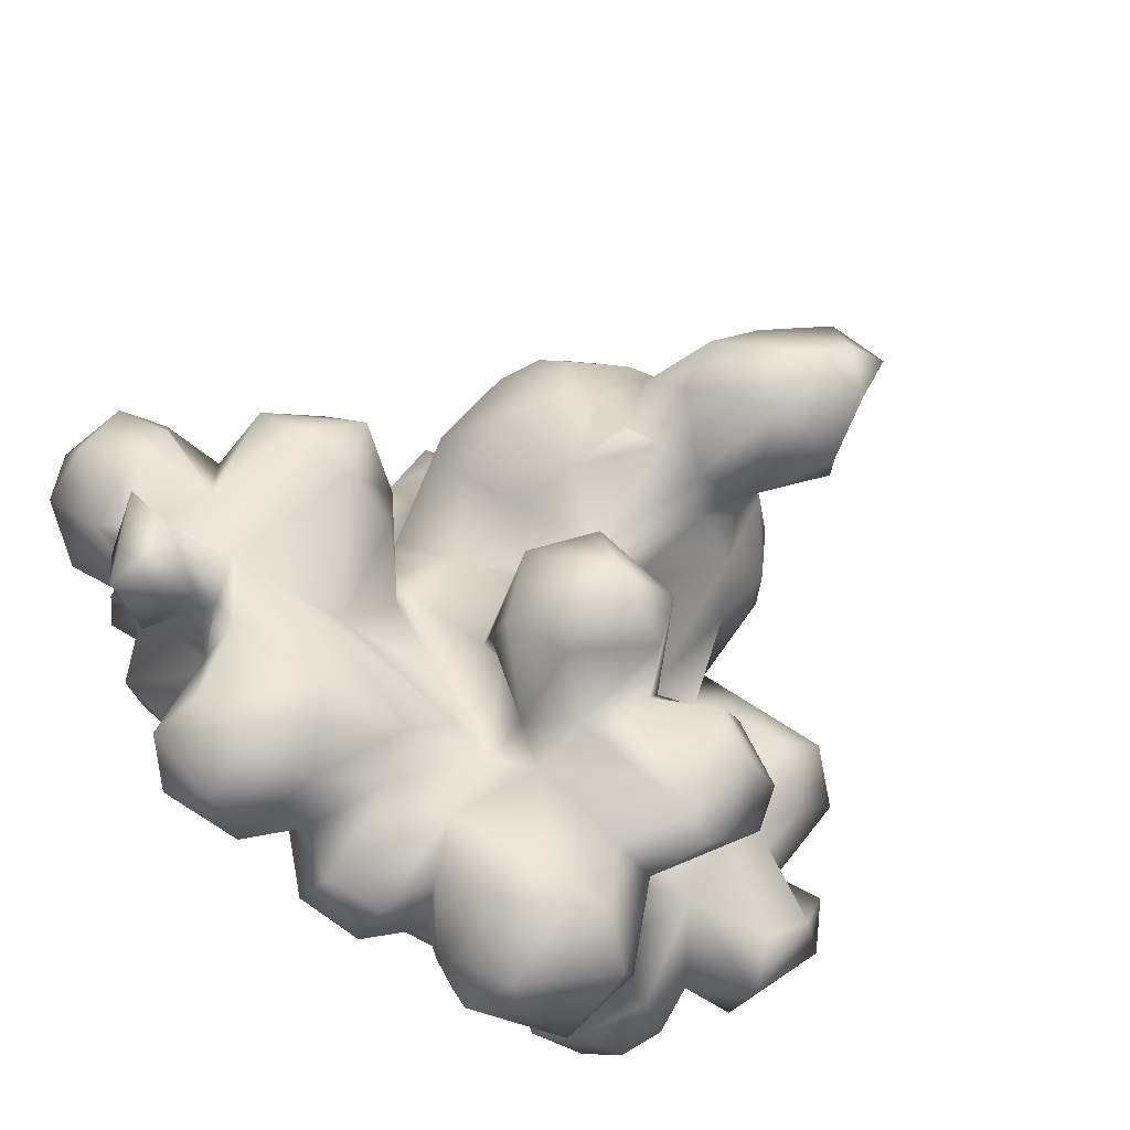
<metadata>
{"format":"obj","ext":"obj","renderer":"f3d","projection":"perspective","resolution":1024,"background":"white","views":[{"elev":-78.5,"azim":-41.1,"up":"+Y"}]}
</metadata>
<code>
v -0.02 -0.006077 0.004957
v -0.01311 0.01568 0.0006087
v -0.00702 0.002679 0.0003463
v -0.005903 0.02171 0.001542
v -0.049 0.02275 0.01296
v -0.02285 -0.001278 0.001212
v -0.005535 0.0156 0.001989
v -0.0269 -0.001175 0.004731
v -0.02634 -0.003615 0.01039
v -0.002384 0.01697 0.005269
v -0.02074 -0.006837 0.01056
v -0.02527 0.005182 0.002792
v -0.01187 0.0111 0.004148
v -0.01582 0.02029 0.001577
v -0.04299 0.01766 0.0221
v -0.03105 0.01392 0.002127
v -0.02801 0.01673 0.0006581
v -0.02588 0.02015 0.001641
v -0.03817 0.002399 0.0116
v -0.03219 -0.001282 0.01681
v -0.03441 0.01718 0.008163
v -0.04242 0.01217 0.01232
v -0.01436 -0.00504 0.01179
v -0.03051 0.02183 0.004145
v -0.0437 0.01459 0.01954
v -0.02621 0.02672 0.001732
v -0.03777 0.01716 0.02923
v -0.04169 0.01734 0.006544
v -0.01542 -0.003788 0.002959
v -0.02452 0.02517 0.004563
v -0.04731 0.01937 0.009516
v -0.004554 0.008231 0.0009601
v -0.02974 0.01831 0.03478
v -0.01835 0.004307 -7.985e-05
v -0.008512 0.01031 0.005044
v -0.02824 0.01163 0.0312
v -0.01194 0.004807 0.00429
v -0.04817 0.0165 0.01611
v -0.03295 0.02354 0.03172
v -0.02265 0.01186 0.00194
v -0.03971 0.007509 0.01251
v -0.03846 0.01083 0.01655
v -0.02742 0.004885 0.0112
v -0.03351 0.02575 0.004708
v -0.02933 0.03002 0.00196
v -0.02993 0.005355 0.01568
v -0.03753 0.02347 0.008469
v -0.03639 0.01374 0.02135
v -0.03699 0.02301 0.02601
v -0.03445 0.01245 0.03084
v -0.04533 0.02415 0.008554
v -0.007214 -0.00305 0.005033
v -0.03711 0.0279 0.003807
v -0.03517 0.03026 0.0009202
v -0.01488 0.009302 0.008142
v -0.02219 0.01323 0.02985
v -0.01886 0.01466 0.009384
v -0.01887 0.01722 0.005385
v -0.04663 0.02643 0.01415
v -0.04785 0.02206 0.01977
v -0.03341 0.003848 0.009945
v -0.03702 0.0001447 0.01955
v -0.01432 0.02384 0.02947
v -0.01294 0.0241 0.03775
v -0.02238 0.03711 0.03554
v -0.01861 0.02889 0.03513
v -0.02577 0.01015 0.009313
v -0.01762 0.02401 0.006533
v -0.04351 0.02286 0.02136
v -0.02265 0.01053 0.006383
v -0.03753 0.02349 0.02169
v -0.01093 -0.0001758 0.006948
v -0.008228 0.0007545 0.01448
v -0.01885 0.02358 0.02378
v -0.02346 0.02139 0.03077
v -0.042 0.004579 0.01878
v -0.0312 0.007588 0.01914
v -0.02096 0.004817 0.02113
v -0.01853 -0.0007018 0.01802
v -0.03713 0.02772 0.01405
v -0.02971 0.02668 0.026
v -0.02943 0.03579 0.01133
v -0.02394 0.02734 0.02138
v -0.02379 0.03051 0.01815
v -0.01635 0.0195 0.02322
v -0.01565 0.02076 0.02463
v -0.008048 0.01609 0.02627
v -0.02763 0.003869 0.01586
v -0.03381 0.01055 0.01339
v -0.009743 0.003453 0.01849
v -0.005875 0.008681 0.02054
v -0.02015 0.009145 0.02103
v -0.009139 0.01363 0.02189
v 0.01024 0.003621 0.03841
v 0.01307 0.008603 0.03774
v -0.005595 0.001073 0.04222
v 0.009197 -0.00553 0.004801
v 0.008491 8.398e-05 0.003628
v 0.009792 -0.01027 0.01042
v 0.00838 0.011 0.002672
v 0.01042 0.0116 0.004814
v 0.0128 -0.007934 0.008576
v 0.009749 0.01669 0.002101
v 0.01997 0.01394 0.000966
v 0.01467 0.01256 0.006622
v 0.02247 0.00988 0.0049
v 0.0006482 0.006545 0.04276
v -0.007899 0.00935 0.04252
v 0.008692 -0.009263 0.0178
v 0.006115 -0.007865 0.00874
v 0.0158 -0.003583 0.02959
v 0.01233 -0.007431 0.02035
v 0.01306 -0.003487 0.03086
v 0.01068 -0.001356 0.03528
v -0.0008191 0.0008704 0.00142
v 0.004788 0.004815 0.03462
v 0.01396 0.0004292 0.03686
v 0.01936 0.0003117 0.03266
v 0.001648 0.005618 0.002935
v 0.003795 0.028 0.04963
v 0.01312 0.00365 0.004578
v 0.004725 -0.003466 0.005958
v 0.001076 0.01073 0.002235
v -0.01212 0.006443 0.03718
v 0.01915 -0.002252 0.0159
v 0.01761 0.002218 0.007723
v 0.0181 0.006454 0.01404
v 0.01854 -0.00258 0.007694
v 0.02529 0.0106 0.01133
v 0.01734 -0.006891 0.01671
v 0.002963 -0.008064 0.01389
v -0.001748 -0.002872 0.005932
v -0.004463 -0.001491 0.03397
v 0.00183 0.001825 0.03936
v 0.005943 0.00894 0.0346
v 0.0001399 -0.00181 0.01109
v 0.007178 -0.003447 0.03044
v -0.001424 0.01083 0.005035
v 0.008131 0.02514 0.03329
v 0.003283 0.001582 0.006037
v 0.005794 0.0004942 0.032
v 0.004152 -0.006032 0.01922
v 0.007908 0.007368 0.006835
v 0.003741 0.01414 0.000519
v 0.005695 0.02676 0.04607
v 0.01819 0.002699 0.03625
v -0.009837 0.002001 0.03214
v 0.001239 0.002661 0.02929
v -0.007868 0.01868 0.03375
v 0.0004652 0.01294 0.04043
v -0.001717 0.01801 0.03809
v 0.01007 -0.001975 0.02407
v 0.00135 0.00293 0.02354
v 0.01495 0.0008279 0.02303
v -0.009542 0.02347 0.0333
v -0.01223 0.02201 0.04397
v 0.0106 0.008318 0.009275
v -0.002359 -0.0006057 0.01578
v 0.007721 0.01171 0.03055
v 0.01641 0.007588 0.03234
v 0.01688 0.008018 0.01054
v -0.001563 0.008175 0.02019
v -0.005805 0.01817 0.03943
v 0.01578 0.01044 0.01907
v 0.02271 0.01543 0.02065
v -0.009179 0.008695 0.02883
v -0.002156 0.006152 0.02514
v 0.003376 0.01619 0.03071
v 0.004982 0.01968 0.02932
v 0.0146 0.007477 0.02381
v 0.008573 0.01108 0.02194
v -0.003685 0.01022 0.0225
v 0.008633 0.0212 0.02379
v -0.005752 0.01394 0.02663
v 0.003812 0.01366 0.02525
v 0.01543 0.01854 0.02239
v -0.01597 0.0528 0.003895
v -0.01793 0.03838 0.0002104
v -0.0004164 0.02244 0.0003359
v -0.01082 0.0447 0.0009609
v 0.004337 0.0412 -4.457e-05
v -0.01383 0.04948 0.006719
v -0.02602 0.06381 0.02125
v -0.02638 0.03341 0.002278
v -0.000614 0.03372 0.001753
v -0.006819 0.04006 0.001059
v -0.0182 0.02999 0.001186
v -0.02098 0.06202 0.02162
v -0.008087 0.04965 0.0009128
v -0.004391 0.04366 0.000406
v 0.003019 0.03652 0.001803
v -0.02193 0.05716 0.00538
v -0.01149 0.06033 0.03329
v -0.01117 0.03758 0.002292
v -0.01561 0.04213 0.004251
v -0.01565 0.05855 0.001061
v 0.0004962 0.04614 0.003665
v -0.009673 0.05938 0.001472
v -0.003209 0.05012 0.002113
v -0.01224 0.02496 0.001617
v -0.01785 0.06423 0.00373
v -0.009819 0.05253 0.004911
v -0.006532 0.02772 0.0004357
v -0.009092 0.02243 0.0002154
v -0.02112 0.06397 0.008375
v 0.005782 0.04753 0.00254
v -0.008858 0.02934 0.003519
v -0.02579 0.05445 0.01125
v -0.009186 0.06566 0.007247
v -0.01272 0.06719 0.01081
v -0.03344 0.05197 0.01581
v -0.002957 0.02459 0.003615
v -0.02972 0.06306 0.01531
v -0.0313 0.05738 0.01272
v -0.01342 0.06154 0.01763
v -0.00565 0.03828 0.001348
v -0.017 0.06441 0.01425
v -0.03049 0.0533 0.0252
v -0.01121 0.03341 0.001901
v -0.009386 0.03226 0.003689
v -0.03526 0.05562 0.01961
v -0.03027 0.06007 0.0247
v -0.005726 0.03176 0.0002075
v -0.0004583 0.02816 0.004853
v -0.02396 0.03325 0.004631
v -0.003707 0.03819 0.004472
v -0.01849 0.06632 0.0227
v -0.02165 0.05635 0.02519
v -0.01001 0.06257 0.02125
v -0.02255 0.03882 0.004348
v -0.01237 0.06662 0.02838
v -0.001152 0.04027 0.004491
v -0.02282 0.0273 0.005208
v -0.01379 0.05412 0.03188
v -0.03269 0.03651 0.004588
v -0.006782 0.05508 0.03231
v -0.005802 0.06111 0.02836
v -0.007824 0.05583 0.03091
v -0.003145 0.05329 0.02688
v -0.02614 0.03622 0.009225
v -0.009987 0.04046 0.002193
v -0.004896 0.05428 0.009077
v -0.03703 0.03486 0.009452
v 0.005533 0.03369 0.004542
v -0.02018 0.05257 0.009086
v -0.01668 0.05041 0.03175
v -0.004417 0.05482 0.01576
v -0.0231 0.04647 0.01919
v -0.02268 0.05966 0.01267
v -0.001144 0.05127 0.01359
v -0.01769 0.04114 0.01887
v -0.01993 0.04277 0.01101
v -0.0191 0.03375 0.02497
v -0.02175 0.04736 0.01343
v -0.0186 0.04485 0.02718
v -0.01882 0.03943 0.01625
v 0.02584 0.01718 0.001587
v 0.0294 0.04595 0.02965
v 0.0232 0.05505 0.03107
v 0.02213 0.04758 0.03272
v 0.02741 0.05132 0.03166
v 0.01651 0.02802 0.0009095
v 0.02092 0.02914 0.001762
v 0.02752 0.02502 0.02743
v 0.01252 0.0299 0.001471
v 0.03425 0.02273 0.02735
v 0.03135 0.04817 0.02008
v 0.01728 0.03593 0.0007048
v 0.02774 0.01343 0.005108
v 0.0311 0.03144 0.03348
v -0.0005287 0.01991 0.003032
v 0.03218 0.04903 0.0254
v 0.01071 0.03503 0.003541
v 0.005954 0.02084 0.002767
v 0.00964 0.03787 0.001097
v 0.01315 0.03727 0.003007
v 0.02615 0.03214 0.03738
v 0.0295 0.03816 0.03314
v 0.004575 0.02643 0.0001965
v 0.01795 0.03322 0.0359
v 0.02184 0.0268 0.03574
v 0.01791 0.01936 0.001024
v 0.0132 0.03996 0.04315
v 0.01293 0.02654 0.003644
v 0.01563 0.05576 0.02013
v 0.02548 0.03217 0.009206
v 0.02254 0.03461 0.003107
v 0.0234 0.05695 0.01835
v 0.02227 0.05791 0.02728
v 0.02932 0.03629 0.006708
v 0.02123 0.04388 0.001039
v 0.02948 0.01518 0.008764
v 0.01693 0.05228 0.03009
v 0.02863 0.05503 0.0185
v 0.03347 0.04057 0.01205
v 0.03004 0.05472 0.02626
v 0.02382 0.02166 0.001636
v 0.03356 0.01476 0.01787
v 0.03026 0.01327 0.02295
v 0.0332 0.01693 0.02598
v 0.02272 0.02616 0.007974
v 0.03764 0.02245 0.02299
v 0.03487 0.02102 0.0131
v 0.02318 0.04964 0.002424
v 0.02774 0.04648 0.008421
v 0.02429 0.05234 0.008253
v 0.03074 0.03451 0.0229
v 0.0233 0.04915 0.01478
v 0.01133 0.04748 0.03595
v 0.01983 0.0493 0.01487
v 0.01014 0.04339 0.000727
v 0.01276 0.04622 0.005491
v 0.0161 0.04278 0.004294
v 0.028 0.04574 0.01716
v 0.005876 0.02312 0.00562
v 0.007239 0.02763 0.005315
v 0.03086 0.02789 0.0252
v 0.01335 0.01865 0.00556
v 0.01833 0.02472 0.005195
v 0.0277 0.03931 0.02106
v 0.009533 0.02938 0.04123
v 0.03525 0.03724 0.01966
v 0.01705 0.03767 0.03162
v 0.02329 0.03793 0.009471
v 0.02551 0.04216 0.005248
v 0.02827 0.01505 0.01368
v 0.02542 0.04162 0.01036
v 0.02921 0.01993 0.00723
v 0.007837 0.04848 0.02003
v 0.03555 0.03369 0.01118
v 0.004614 0.05507 0.03751
v 0.02117 0.0395 0.03302
v 0.01636 0.0519 0.003508
v 0.01772 0.04137 0.02854
v 0.02502 0.04169 0.02906
v 0.02276 0.02122 0.02636
v 0.02733 0.02526 0.03222
v 0.02032 0.04939 0.01169
v 0.02243 0.04365 0.01531
v 0.0322 0.02961 0.02207
v 0.03193 0.03133 0.01019
v 0.03185 0.02869 0.01558
v 0.01357 0.03033 0.0327
v 0.01347 0.03618 0.03464
v 0.02575 0.02409 0.01304
v 0.01312 0.05147 0.01687
v 0.01169 0.03247 0.04271
v 0.01448 0.04845 0.0271
v 0.006526 0.04923 0.009633
v 0.01395 0.0491 0.01045
v 0.009833 0.04538 0.02873
v 0.01475 0.02445 0.02957
v -0.02001 0.03371 0.04608
v -0.01802 0.03467 0.04979
v -0.01305 0.02544 0.04598
v -0.01721 0.02836 0.04761
v -0.01985 0.03034 0.04175
v -0.01402 0.03142 0.05089
v -0.007193 0.03585 0.05532
v -0.002307 0.01619 0.06082
v -0.008819 0.03241 0.0599
v -0.002237 0.01862 0.06737
v 0.001871 0.0285 0.05228
v -0.01291 0.03627 0.05326
v -0.00226 0.02976 0.06423
v -0.009924 0.02599 0.04964
v 0.0009306 0.03234 0.0591
v -0.01396 0.02747 0.05009
v -0.0117 0.0292 0.05334
v -0.0101 0.02351 0.06113
v 0.00717 0.02498 0.0589
v -0.0002958 0.02143 0.06943
v 0.005049 0.01726 0.06078
v 0.003036 0.02659 0.06487
v -0.006624 0.02129 0.06375
v -0.007018 0.02655 0.06474
v 0.003501 0.01919 0.06666
v -0.01131 0.02079 0.04985
v 0.001973 0.02011 0.05304
v -0.007231 0.02191 0.0508
v -0.009391 0.02052 0.05647
v 0.003401 0.02357 0.07037
v 0.0005663 0.02495 0.04793
v -0.002782 0.02091 0.05108
v -0.002029 0.02628 0.06963
v -0.009495 0.05063 0.05023
v -0.0216 0.03919 0.04353
v -0.02116 0.06141 0.02972
v -0.01685 0.04418 0.04924
v -0.01938 0.05684 0.03014
v -0.01973 0.04583 0.04427
v -0.01708 0.06498 0.03097
v -0.01437 0.05406 0.03919
v -0.02003 0.03846 0.04762
v -0.0145 0.05172 0.04532
v -0.009153 0.05672 0.03805
v -0.000807 0.05679 0.03903
v -0.02143 0.0454 0.03947
v -0.01753 0.05163 0.04088
v 0.003217 0.04176 0.05342
v 0.009033 0.04118 0.04934
v 0.005217 0.03486 0.05207
v -0.01258 0.04557 0.05208
v 0.003757 0.04844 0.05033
v 0.001759 0.05482 0.04369
v -0.002434 0.04617 0.05364
v -0.005846 0.05523 0.04574
v -0.001693 0.03592 0.05509
v 0.008296 0.04965 0.04485
v 0.01051 0.03337 0.04642
v 0.01147 0.04544 0.0437
f 32 115 3
f 12 6 8
f 2 204 7
f 12 34 6
f 72 29 37
f 243 54 53
f 7 204 4
f 31 5 51
f 10 7 4
f 5 59 51
f 57 58 13
f 9 43 8
f 43 12 8
f 58 14 2
f 13 58 2
f 60 25 15
f 57 13 55
f 34 12 70
f 20 19 61
f 19 20 62
f 17 24 18
f 24 17 16
f 204 2 14
f 6 34 29
f 14 200 204
f 11 8 1
f 9 8 11
f 41 19 76
f 18 40 17
f 11 1 23
f 29 23 1
f 6 1 8
f 29 1 6
f 45 26 44
f 58 40 18
f 22 28 21
f 30 58 18
f 22 31 28
f 34 37 29
f 32 3 37
f 38 31 22
f 39 49 27
f 33 39 27
f 35 32 37
f 13 2 7
f 7 35 13
f 50 36 33
f 52 37 3
f 60 38 25
f 39 33 75
f 21 89 22
f 40 16 17
f 89 42 22
f 22 42 25
f 25 48 15
f 50 48 77
f 26 30 24
f 24 30 18
f 43 70 12
f 43 67 70
f 44 26 24
f 38 5 31
f 54 45 44
f 23 29 72
f 25 38 22
f 27 71 48
f 27 49 71
f 50 27 48
f 37 34 55
f 51 28 31
f 47 28 51
f 7 138 35
f 32 35 138
f 50 33 27
f 28 47 21
f 52 72 37
f 138 7 10
f 75 36 56
f 60 59 5
f 9 79 88
f 11 79 9
f 33 36 75
f 243 53 80
f 13 35 55
f 5 38 60
f 81 49 39
f 60 15 69
f 39 75 81
f 14 68 200
f 59 60 69
f 58 68 14
f 19 41 61
f 76 19 62
f 10 4 271
f 64 63 155
f 63 66 253
f 46 61 89
f 66 357 65
f 66 63 64
f 156 66 64
f 357 66 156
f 357 156 355
f 24 47 44
f 58 57 40
f 40 67 16
f 70 67 40
f 57 70 40
f 68 58 30
f 44 53 54
f 53 44 47
f 53 47 80
f 69 15 48
f 71 69 48
f 30 233 68
f 47 51 59
f 59 80 47
f 55 34 70
f 92 56 36
f 70 57 55
f 46 67 43
f 55 35 37
f 49 81 71
f 20 61 46
f 79 11 23
f 73 23 72
f 88 43 9
f 43 88 46
f 75 83 81
f 72 52 73
f 62 20 46
f 89 61 41
f 75 85 74
f 42 89 41
f 42 41 76
f 42 76 62
f 62 77 42
f 149 155 63
f 42 48 25
f 77 36 50
f 88 79 78
f 36 77 92
f 24 16 21
f 24 21 47
f 71 80 59
f 59 69 71
f 79 23 90
f 90 23 73
f 81 80 71
f 81 84 80
f 243 80 84
f 84 81 83
f 85 86 74
f 86 87 149
f 84 83 74
f 46 77 62
f 77 46 88
f 67 46 89
f 21 67 89
f 42 77 48
f 56 85 75
f 90 78 79
f 78 90 91
f 78 91 92
f 75 74 83
f 86 63 74
f 74 253 84
f 74 63 253
f 77 88 78
f 78 92 77
f 63 86 149
f 56 92 85
f 21 16 67
f 92 91 93
f 93 85 92
f 85 93 86
f 86 93 87
f 96 107 108
f 98 122 140
f 94 146 95
f 10 123 138
f 122 98 97
f 10 144 123
f 96 108 124
f 271 144 10
f 144 271 274
f 99 102 130
f 109 131 99
f 109 99 112
f 102 99 97
f 143 100 101
f 96 133 134
f 97 99 110
f 144 103 100
f 101 100 103
f 97 128 102
f 130 102 128
f 130 112 99
f 105 104 106
f 97 98 128
f 98 121 128
f 128 125 130
f 128 121 126
f 114 141 113
f 109 112 142
f 52 3 115
f 107 150 108
f 52 115 132
f 114 94 141
f 134 116 107
f 96 134 107
f 115 32 119
f 138 119 32
f 140 132 115
f 117 118 146
f 119 138 123
f 114 117 94
f 97 110 122
f 144 100 123
f 94 117 146
f 147 133 96
f 96 124 147
f 161 126 121
f 127 128 126
f 161 105 106
f 157 105 161
f 152 142 112
f 106 269 129
f 154 130 125
f 130 154 112
f 140 115 119
f 136 122 131
f 136 140 122
f 150 107 135
f 137 153 152
f 145 151 139
f 113 141 137
f 131 122 110
f 384 163 383
f 137 152 113
f 113 152 111
f 143 121 98
f 142 131 109
f 161 121 157
f 383 151 145
f 131 110 99
f 117 113 111
f 111 118 117
f 321 145 139
f 274 103 144
f 116 141 94
f 134 133 148
f 116 134 148
f 113 117 114
f 318 101 103
f 146 160 95
f 107 116 135
f 148 133 167
f 152 112 154
f 150 151 108
f 143 119 123
f 151 169 139
f 148 153 137
f 141 148 137
f 140 143 98
f 140 119 143
f 143 157 121
f 154 111 152
f 154 118 111
f 156 64 163
f 132 140 136
f 143 123 100
f 156 163 380
f 101 157 143
f 380 163 384
f 318 157 101
f 158 136 131
f 116 148 141
f 105 157 318
f 383 163 151
f 52 158 73
f 126 161 127
f 95 116 94
f 160 118 170
f 146 118 160
f 135 116 95
f 128 127 125
f 159 135 95
f 95 160 159
f 161 106 129
f 124 166 147
f 127 161 129
f 165 129 326
f 108 149 124
f 149 87 124
f 162 91 90
f 108 163 149
f 142 153 158
f 163 155 149
f 151 150 135
f 151 135 168
f 142 152 153
f 125 164 154
f 163 108 151
f 153 162 158
f 164 125 127
f 167 153 148
f 164 127 165
f 151 168 169
f 147 167 133
f 165 127 129
f 155 163 64
f 166 167 147
f 158 131 142
f 52 132 158
f 132 136 158
f 90 73 162
f 162 73 158
f 153 167 162
f 87 174 166
f 168 159 175
f 168 135 159
f 169 173 139
f 170 164 171
f 160 170 171
f 170 154 164
f 170 118 154
f 176 164 165
f 159 171 175
f 159 160 171
f 166 124 87
f 91 172 93
f 91 162 172
f 162 167 172
f 175 171 173
f 172 174 93
f 172 167 174
f 167 166 174
f 87 93 174
f 173 169 175
f 169 168 175
f 173 171 164
f 173 164 176
f 219 187 178
f 279 179 203
f 223 279 203
f 198 196 201
f 226 185 223
f 182 189 180
f 184 26 45
f 202 189 182
f 186 241 180
f 200 187 207
f 187 225 178
f 226 186 190
f 192 196 177
f 226 190 232
f 180 189 190
f 227 188 388
f 227 388 392
f 202 177 198
f 186 180 190
f 177 196 198
f 392 231 227
f 190 189 199
f 199 197 190
f 193 234 238
f 194 219 178
f 192 177 245
f 195 194 178
f 193 237 231
f 238 237 193
f 192 201 196
f 201 192 205
f 190 197 232
f 212 179 271
f 181 191 197
f 197 191 232
f 179 212 203
f 242 198 209
f 242 189 202
f 242 199 189
f 206 181 197
f 203 204 200
f 201 205 210
f 181 206 311
f 201 209 198
f 200 207 203
f 187 219 207
f 210 209 201
f 213 208 214
f 219 220 207
f 4 204 212
f 212 204 203
f 183 249 213
f 215 217 249
f 203 207 223
f 214 211 221
f 214 221 213
f 220 223 207
f 194 223 219
f 210 205 217
f 210 217 215
f 219 223 220
f 222 213 221
f 222 218 228
f 222 221 218
f 222 183 213
f 224 279 223
f 230 178 225
f 231 229 227
f 188 183 228
f 183 222 228
f 195 178 230
f 30 26 184
f 233 30 184
f 185 232 191
f 245 249 192
f 388 188 228
f 205 192 249
f 225 187 233
f 68 187 200
f 229 247 215
f 54 243 235
f 238 234 236
f 202 198 242
f 214 208 211
f 237 229 231
f 250 197 199
f 349 206 197
f 199 242 250
f 212 271 4
f 235 45 54
f 184 45 235
f 208 213 249
f 216 223 194
f 225 240 230
f 205 249 217
f 216 194 241
f 188 249 183
f 209 247 242
f 224 223 185
f 188 215 249
f 227 215 188
f 195 180 241
f 244 224 185
f 182 180 195
f 226 223 216
f 244 185 191
f 215 209 210
f 232 185 226
f 218 248 228
f 229 215 227
f 186 216 241
f 202 182 177
f 215 247 209
f 216 186 226
f 228 390 388
f 182 245 177
f 208 249 245
f 237 247 229
f 233 187 68
f 247 237 239
f 390 246 234
f 349 197 250
f 233 184 225
f 247 250 242
f 184 240 225
f 184 235 240
f 238 236 239
f 239 237 238
f 248 221 211
f 248 218 221
f 252 230 240
f 230 252 195
f 82 243 84
f 235 243 82
f 240 235 82
f 65 253 66
f 194 195 241
f 398 255 65
f 252 182 195
f 211 208 254
f 254 182 252
f 182 254 245
f 254 208 245
f 239 250 247
f 246 390 255
f 248 211 254
f 240 82 84
f 251 255 248
f 84 256 240
f 256 84 253
f 256 252 240
f 253 251 256
f 255 251 253
f 254 252 256
f 248 254 251
f 251 254 256
f 253 65 255
f 248 255 228
f 255 390 228
f 275 181 311
f 261 259 260
f 261 296 259
f 258 261 260
f 262 268 263
f 268 265 273
f 265 268 262
f 317 337 264
f 257 104 282
f 276 268 273
f 337 317 270
f 335 307 320
f 268 287 263
f 270 277 337
f 335 278 307
f 297 257 282
f 257 269 104
f 191 275 244
f 275 191 181
f 267 258 320
f 267 272 258
f 271 179 274
f 179 279 274
f 275 273 244
f 270 307 278
f 279 315 274
f 324 287 268
f 277 280 281
f 270 278 277
f 277 332 280
f 285 310 346
f 312 311 206
f 273 265 284
f 294 314 308
f 347 283 410
f 294 308 288
f 333 291 313
f 285 348 293
f 319 262 263
f 294 267 314
f 310 288 308
f 260 334 335
f 310 285 288
f 286 263 287
f 262 284 265
f 318 282 104
f 324 286 287
f 332 277 278
f 260 348 334
f 348 260 293
f 296 294 289
f 294 288 289
f 106 104 269
f 325 291 304
f 305 325 304
f 272 267 294
f 296 272 294
f 269 257 328
f 292 269 328
f 293 259 289
f 296 261 272
f 260 259 293
f 298 326 303
f 293 289 285
f 260 335 258
f 319 297 282
f 289 288 285
f 301 297 319
f 300 299 298
f 258 272 261
f 300 298 302
f 286 301 263
f 333 304 291
f 297 328 257
f 266 300 302
f 328 297 301
f 259 296 289
f 304 333 306
f 345 303 326
f 303 345 342
f 306 305 304
f 276 273 275
f 411 283 309
f 309 283 344
f 339 308 314
f 312 276 275
f 312 275 311
f 314 320 339
f 312 313 276
f 264 300 317
f 276 313 268
f 324 268 313
f 316 315 279
f 266 317 300
f 315 318 274
f 274 318 103
f 318 319 282
f 333 313 312
f 314 267 320
f 258 335 320
f 284 262 319
f 270 317 307
f 316 279 224
f 244 316 224
f 344 321 343
f 280 343 281
f 316 244 284
f 284 244 273
f 330 341 290
f 316 284 319
f 324 325 327
f 105 318 104
f 323 344 280
f 324 327 290
f 338 306 333
f 305 327 325
f 129 269 292
f 290 327 295
f 280 332 323
f 290 295 330
f 321 410 145
f 321 347 410
f 319 263 301
f 347 344 283
f 328 301 345
f 326 292 328
f 345 326 328
f 298 303 302
f 348 285 329
f 309 331 409
f 411 309 409
f 330 295 322
f 332 334 323
f 335 334 332
f 335 332 278
f 337 336 264
f 277 281 337
f 349 312 206
f 299 300 264
f 339 327 338
f 305 338 327
f 308 339 338
f 308 338 310
f 290 286 324
f 320 327 339
f 320 295 327
f 322 295 320
f 266 340 317
f 302 340 266
f 286 290 341
f 307 317 340
f 313 325 324
f 341 340 342
f 340 330 322
f 322 307 340
f 315 316 319
f 318 315 319
f 321 139 343
f 165 298 299
f 343 352 281
f 326 129 292
f 344 343 280
f 338 333 350
f 351 344 323
f 302 303 342
f 302 342 340
f 165 326 298
f 340 341 330
f 347 321 344
f 305 306 338
f 345 301 286
f 286 342 345
f 309 344 351
f 176 336 281
f 336 337 281
f 309 351 331
f 350 333 312
f 236 397 331
f 313 291 325
f 334 351 323
f 348 351 334
f 312 349 350
f 310 338 350
f 346 310 350
f 285 346 329
f 320 307 322
f 351 329 250
f 250 239 351
f 351 239 331
f 351 348 329
f 336 165 299
f 176 165 336
f 286 341 342
f 176 352 173
f 331 239 236
f 352 139 173
f 343 139 352
f 281 352 176
f 299 264 336
f 329 350 349
f 346 350 329
f 250 329 349
f 364 354 358
f 353 354 394
f 368 358 355
f 354 356 358
f 354 353 356
f 358 356 355
f 355 356 357
f 353 357 356
f 353 65 357
f 375 360 362
f 358 369 359
f 364 358 359
f 361 376 365
f 362 360 377
f 366 368 355
f 367 371 363
f 359 369 361
f 361 365 367
f 363 408 367
f 372 375 362
f 361 367 359
f 369 381 370
f 367 408 359
f 372 362 377
f 371 367 374
f 361 369 370
f 373 371 374
f 374 376 385
f 375 381 360
f 376 372 385
f 370 381 375
f 365 376 374
f 376 370 375
f 365 374 367
f 376 375 372
f 377 360 373
f 376 361 370
f 358 368 369
f 377 373 374
f 382 377 374
f 355 156 366
f 156 378 366
f 378 156 380
f 379 371 373
f 383 120 379
f 380 366 378
f 379 120 363
f 363 371 379
f 383 379 384
f 384 379 360
f 360 379 373
f 383 145 120
f 382 385 372
f 382 374 385
f 377 382 372
f 381 366 380
f 381 369 366
f 384 360 381
f 368 366 369
f 380 384 381
f 364 389 394
f 389 364 403
f 387 65 353
f 399 398 391
f 394 391 387
f 231 392 193
f 395 393 399
f 394 389 391
f 403 395 389
f 391 389 395
f 395 399 391
f 234 388 390
f 388 234 193
f 407 396 393
f 393 395 407
f 407 395 386
f 407 397 396
f 405 397 407
f 386 395 403
f 364 394 354
f 388 193 392
f 387 398 65
f 393 246 399
f 393 234 246
f 353 394 387
f 398 387 391
f 393 396 236
f 399 246 398
f 234 393 236
f 396 397 236
f 255 398 246
f 359 403 364
f 404 406 400
f 401 400 402
f 405 404 409
f 409 404 401
f 386 403 406
f 408 406 359
f 359 406 403
f 400 406 408
f 407 404 405
f 407 386 406
f 406 404 407
f 408 402 400
f 400 401 404
f 408 363 402
f 410 401 402
f 410 283 401
f 411 401 283
f 402 120 145
f 402 145 410
f 363 120 402
f 405 409 331
f 409 401 411
f 405 331 397

</code>
